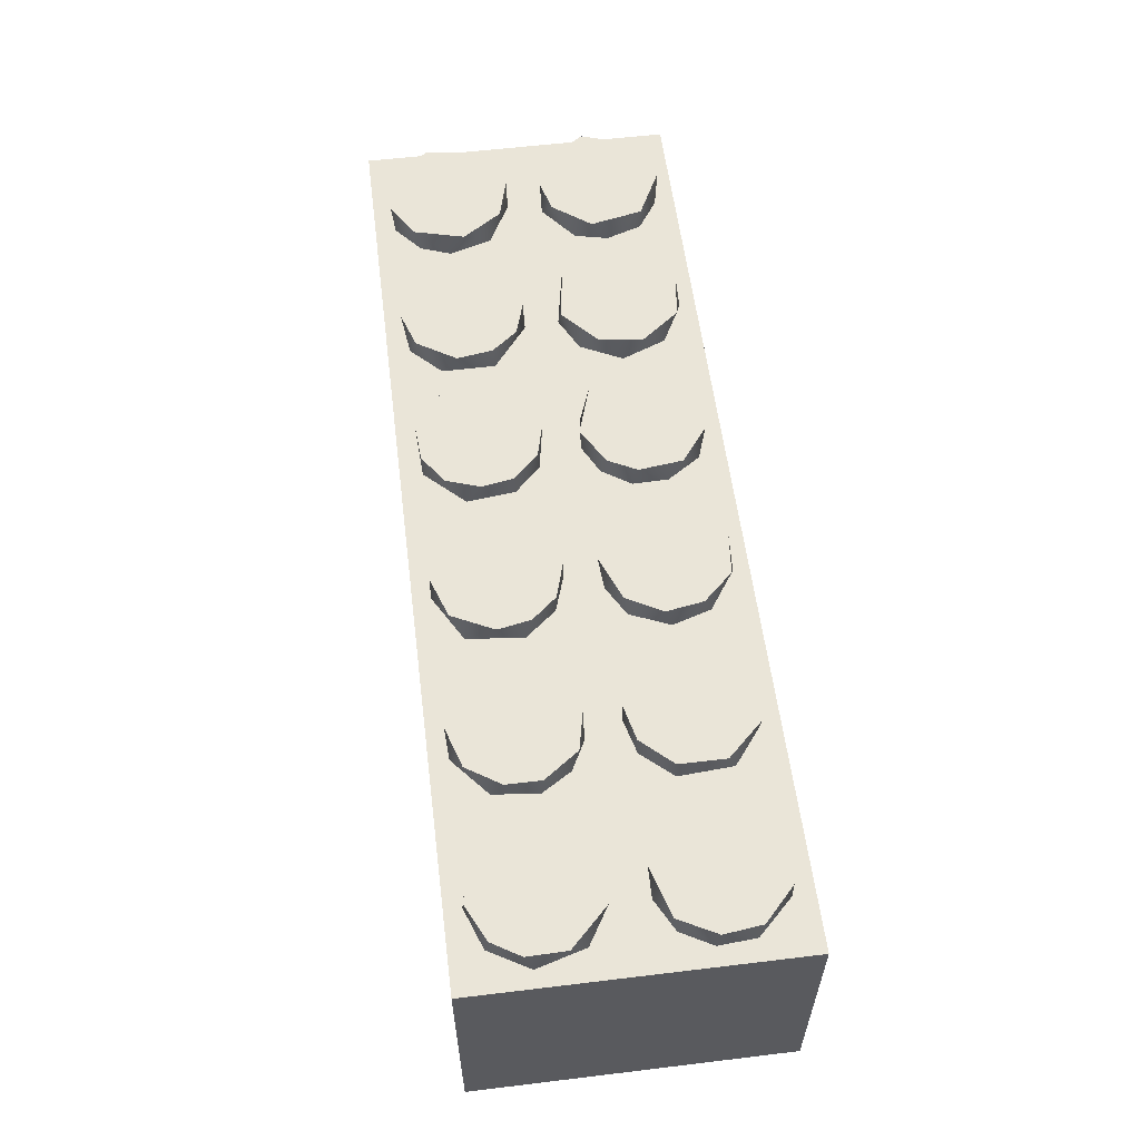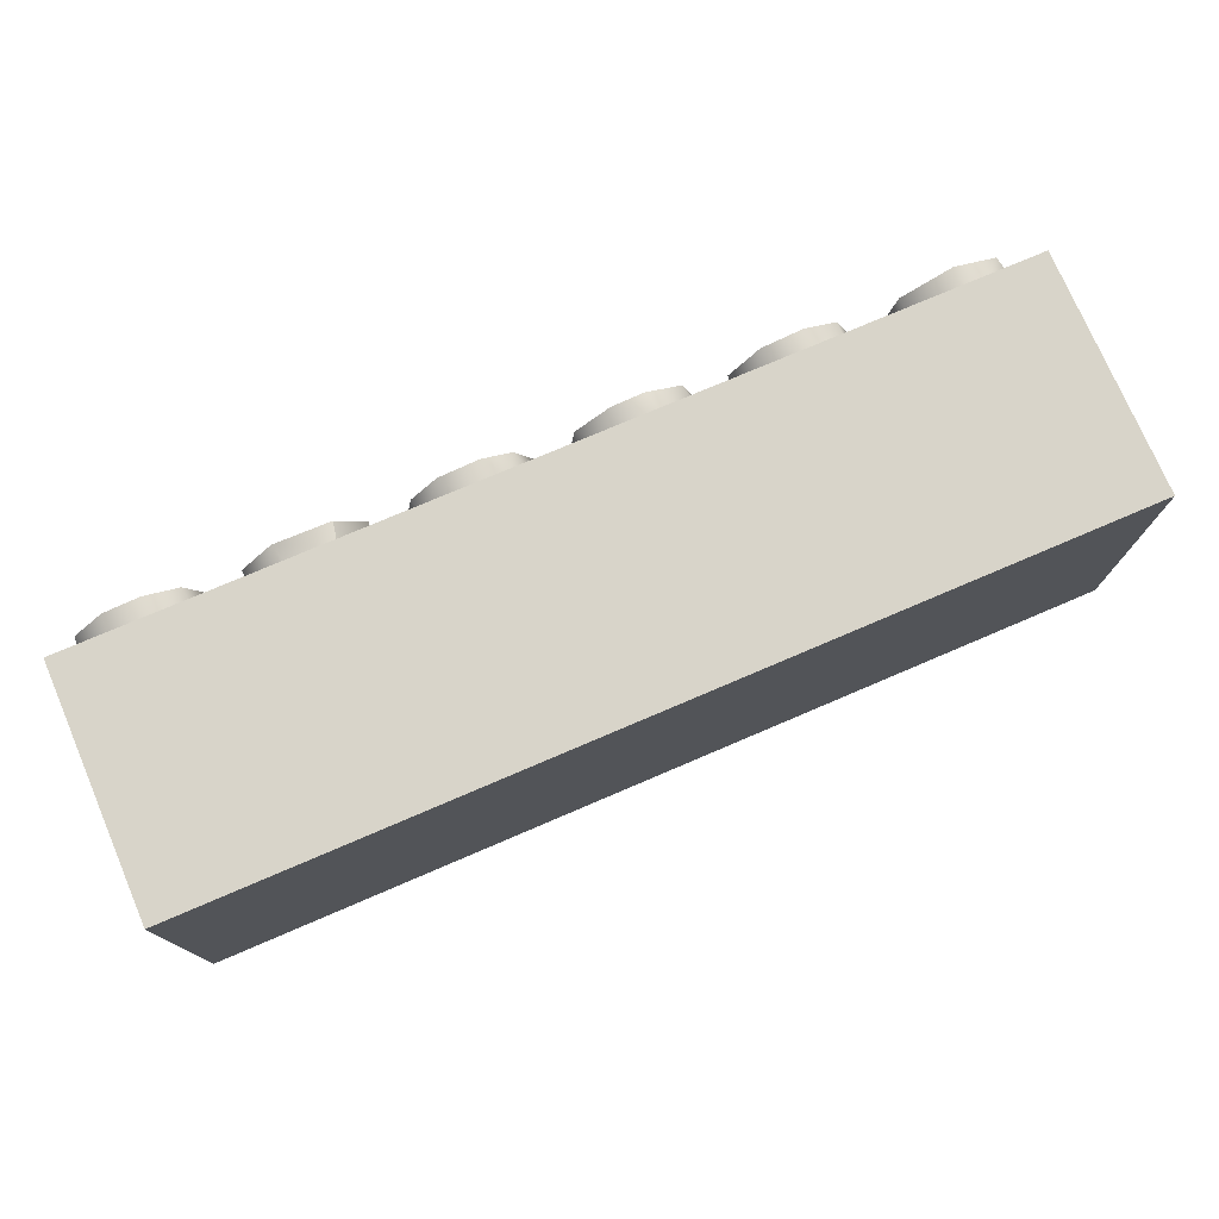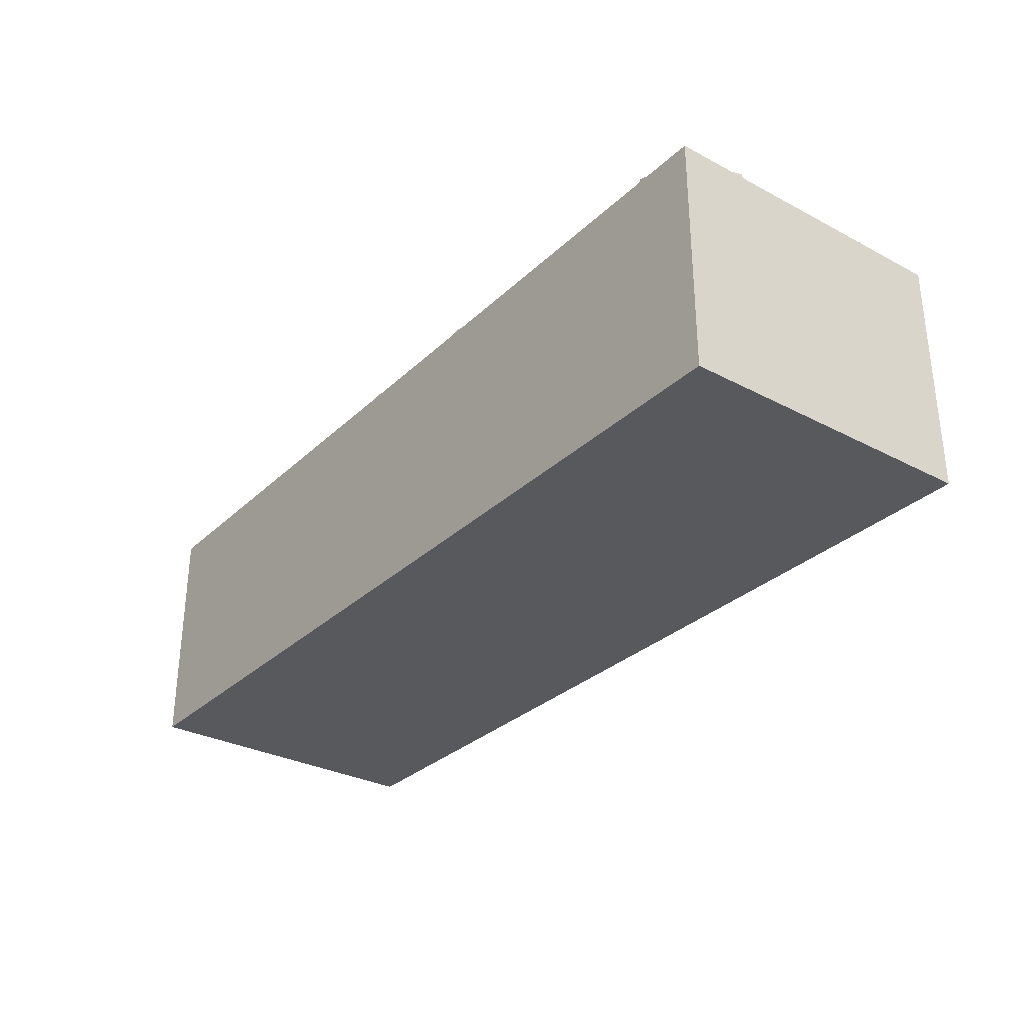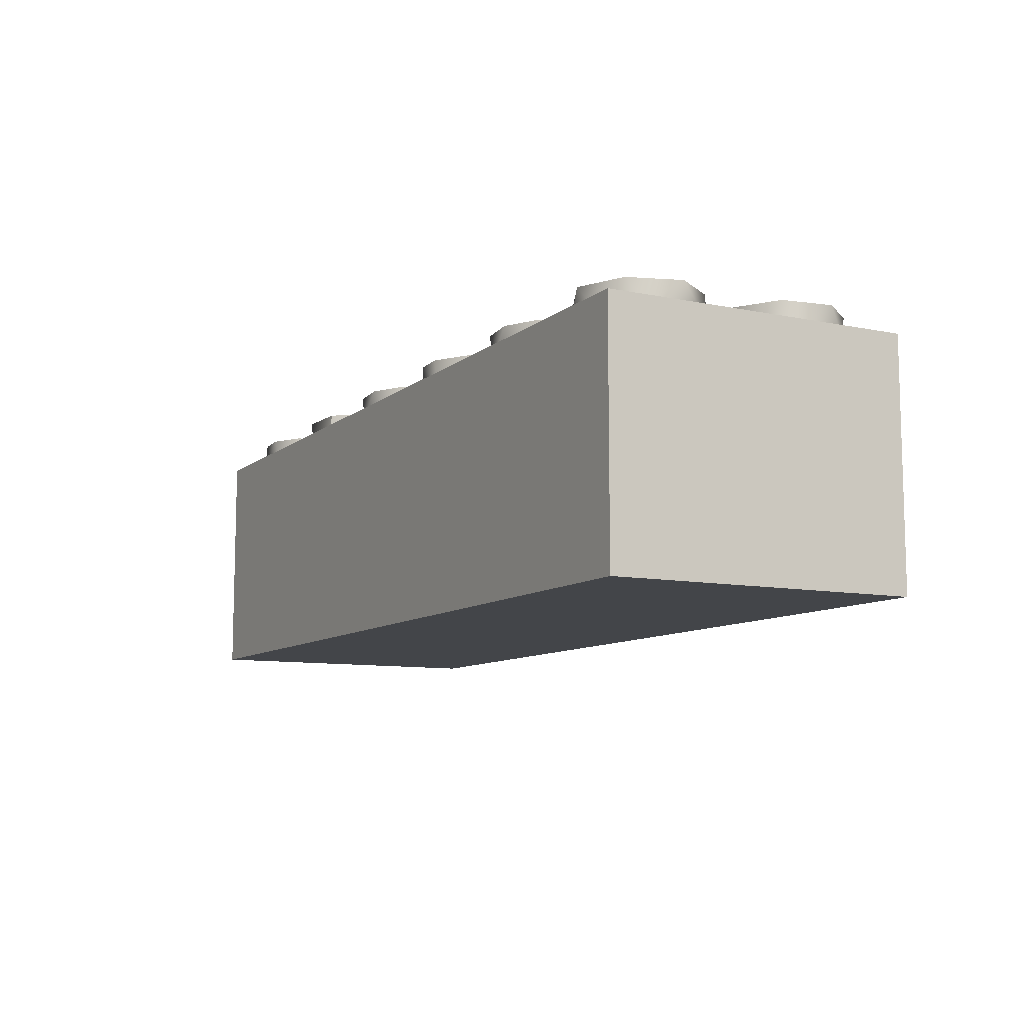
<metadata>
{"format":"obj","ext":"obj","renderer":"f3d","projection":"perspective","resolution":1024,"background":"white","views":[{"elev":57.9,"azim":-97.1,"up":"+Y"},{"elev":75.6,"azim":-23.2,"up":"+Z"},{"elev":-30.8,"azim":52.9,"up":"+Y"},{"elev":-9.5,"azim":62.1,"up":"+Y"}]}
</metadata>
<code>
g Round Brick 1x1.302
v 1.413 0.5105 -0.4912
v 1.554 0.5105 -0.5785
v 1.736 0.5105 -0.5595
v 1.865 0.5105 -0.4001
v 1.36 0.5105 -0.2825
v 1.834 0.5105 -0.1877
v 1.47 0.5105 -0.1194
v 1.645 0.5105 -0.07385
v -1.785 0.5105 0.1348
v -1.58 0.5105 0.07413
v -1.429 0.5105 0.1576
v -1.865 0.5105 0.2866
v -1.357 0.5105 0.317
v -1.846 0.5105 0.4422
v -1.425 0.5105 0.5029
v -1.713 0.5105 0.5674
v -1.561 0.5105 0.5788
v -1.793 0.5105 -0.5026
v -1.645 0.5105 -0.5747
v -1.489 0.5105 -0.5443
v -1.372 0.5105 -0.4077
v -1.861 0.5105 -0.3888
v -1.383 0.5105 -0.218
v -1.857 0.5105 -0.2294
v -1.706 0.5105 -0.07764
v -1.501 0.5105 -0.09282
v -0.8368 0.5105 0.556
v -0.7191 0.4118 0.4004
v -0.8557 0.4118 0.5636
v -0.7191 0.5105 0.389
v -0.7267 0.5105 0.2449
v -0.7343 0.4118 0.2259
v -0.8026 0.5105 0.1348
v -0.8216 0.4118 0.1235
v -0.9506 0.5105 0.07413
v -0.9544 0.4118 0.07413
v -1.095 0.5105 0.1083
v -1.099 0.4118 0.1121
v -1.209 0.5105 0.2335
v -1.209 0.4118 0.2373
v -1.209 0.5105 0.4232
v -1.193 0.4118 0.4573
v -1.072 0.5105 0.5674
v -1.045 0.4118 0.5712
v -0.8557 0.4118 0.5636
v -0.8368 0.5105 0.556
v -1.095 0.5105 0.1083
v -0.9506 0.5105 0.07413
v -0.8026 0.5105 0.1348
v -1.209 0.5105 0.2335
v -0.7267 0.5105 0.2449
v -1.209 0.5105 0.4232
v -0.7191 0.5105 0.389
v -0.8368 0.5105 0.556
v -1.072 0.5105 0.5674
v -1.125 0.5105 -0.5254
v -0.9582 0.5105 -0.5785
v -0.8292 0.5105 -0.5329
v -0.7343 0.5105 -0.4267
v -1.212 0.5105 -0.3888
v -0.7191 0.5105 -0.2711
v -1.212 0.5105 -0.2446
v -0.7988 0.5105 -0.127
v -1.11 0.5105 -0.1042
v -0.9468 0.5105 -0.07005
v -0.4953 0.5105 0.1424
v -0.3094 0.5105 0.06654
v -0.1348 0.5105 0.1576
v -0.575 0.5105 0.2866
v -0.06274 0.5105 0.3321
v -0.5484 0.5105 0.4422
v -0.1424 0.5105 0.5105
v -0.4346 0.5105 0.5636
v -0.2676 0.5105 0.5788
v -0.4915 0.5105 -0.5178
v -0.3283 0.5105 -0.5747
v -0.1614 0.5105 -0.5254
v -0.07033 0.5105 -0.366
v -0.575 0.5105 -0.347
v -0.0893 0.5105 -0.218
v -0.5484 0.5105 -0.2104
v -0.1804 0.5105 -0.1118
v -0.4611 0.5105 -0.108
v -0.317 0.5105 -0.06626
v 0.1383 0.5105 0.1614
v 0.2901 0.5105 0.07413
v 0.5064 0.5105 0.1424
v 0.5823 0.5105 0.317
v 0.07764 0.5105 0.279
v 0.1004 0.5105 0.4611
v 0.5291 0.5105 0.4915
v 0.2446 0.5105 0.5712
v 0.3812 0.5105 0.5788
v 0.237 0.5105 -0.5595
v 0.3926 0.5105 -0.5709
v 0.5329 0.5105 -0.4684
v 0.1194 0.5105 -0.476
v 0.07385 0.5105 -0.3394
v 0.5861 0.5105 -0.2863
v 0.09661 0.5105 -0.2066
v 0.4912 0.5105 -0.1308
v 0.1953 0.5105 -0.1042
v 0.347 0.5105 -0.06626
v 0.7378 0.5105 0.2107
v 0.8896 0.5105 0.07413
v 1.11 0.5105 0.1045
v 1.227 0.5105 0.3018
v 0.7189 0.5105 0.3928
v 1.151 0.5105 0.4991
v 0.8403 0.5105 0.5484
v 1.011 0.5105 0.5712
v 0.8137 0.5105 -0.5329
v 0.9617 0.5105 -0.5823
v 1.121 0.5105 -0.5367
v 1.212 0.5105 -0.3964
v 0.7151 0.5105 -0.3736
v 1.208 0.5105 -0.2332
v 0.7378 0.5105 -0.2256
v 1.087 0.5105 -0.1042
v 0.8213 0.5105 -0.1194
v 0.9579 0.5105 -0.07764
v 1.481 0.5105 0.1045
v 1.618 0.5105 0.07033
v 1.755 0.5105 0.1083
v 1.364 0.5105 0.2638
v 1.876 0.5105 0.2828
v 1.409 0.5105 0.4801
v 1.808 0.5105 0.4953
v 1.614 0.5105 0.5825
v -1.941 0.4118 -0.6468
v 1.941 0.4118 -0.6544
v 1.941 0.4118 0.647
v -1.941 0.4118 0.6546
v -1.941 -0.6088 0.6546
v 1.941 -0.6088 0.647
v 1.941 -0.6088 -0.6544
v -1.941 -0.6088 -0.6468
v -1.941 0.4118 0.6546
v -1.941 -0.6088 0.6546
v -1.941 -0.6088 -0.6468
v -1.941 0.4118 -0.6468
v 1.941 0.4118 0.647
v 1.941 -0.6088 0.647
v -1.941 -0.6088 0.6546
v -1.941 0.4118 0.6546
v -1.941 0.4118 -0.6468
v -1.941 -0.6088 -0.6468
v 1.941 -0.6088 -0.6544
v 1.941 0.4118 -0.6544
v 1.941 0.4118 -0.6544
v 1.941 -0.6088 -0.6544
v 1.941 -0.6088 0.647
v 1.941 0.4118 0.647
v 0.7378 0.5105 -0.2256
v 0.734 0.4118 -0.218
v 0.7151 0.5105 -0.3736
v 0.8213 0.5105 -0.1194
v 0.734 0.4118 -0.4381
v 0.8137 0.5105 -0.5329
v 0.8554 0.4118 -0.5595
v 0.9617 0.5105 -0.5823
v 1.03 0.4118 -0.5785
v 1.121 0.5105 -0.5367
v 1.189 0.4118 -0.4646
v 1.212 0.5105 -0.3964
v 1.22 0.4118 -0.3015
v 1.208 0.5105 -0.2332
v 1.14 0.4118 -0.1383
v 1.087 0.5105 -0.1042
v 0.9199 0.4118 -0.07385
v 0.9579 0.5105 -0.07764
v 0.9617 0.4118 0.5825
v 1.011 0.5105 0.5712
v 1.151 0.5105 0.4991
v 0.8403 0.5105 0.5484
v 1.155 0.4118 0.4953
v 0.7796 0.4118 0.4915
v 0.7189 0.5105 0.3928
v 0.7075 0.4118 0.3094
v 0.7378 0.5105 0.2107
v 0.7909 0.4118 0.1386
v 0.8896 0.5105 0.07413
v 0.9313 0.4118 0.06654
v 1.227 0.5105 0.3018
v 1.22 0.4118 0.3511
v 1.189 0.4118 0.1955
v 1.11 0.5105 0.1045
v 1.079 0.4118 0.0931
v 0.5481 0.4118 -0.4533
v 0.5329 0.5105 -0.4684
v 0.3926 0.5105 -0.5709
v 0.5861 0.5105 -0.2863
v 0.4115 0.4118 -0.5633
v 0.5785 0.4118 -0.2939
v 0.5254 0.4118 -0.1611
v 0.4912 0.5105 -0.1308
v 0.3774 0.4118 -0.07005
v 0.347 0.5105 -0.06626
v 0.2066 0.4118 -0.09661
v 0.1953 0.5105 -0.1042
v 0.1004 0.4118 -0.2028
v 0.09661 0.5105 -0.2066
v 0.2294 0.4118 -0.5595
v 0.237 0.5105 -0.5595
v 0.1194 0.5105 -0.476
v 0.07764 0.4118 -0.4001
v 0.07385 0.5105 -0.3394
v 0.3812 0.5105 0.5788
v 0.4039 0.4118 0.5788
v 0.2446 0.5105 0.5712
v 0.5291 0.5105 0.4915
v 0.1763 0.4118 0.5408
v 0.5671 0.4118 0.4232
v 0.1004 0.5105 0.4611
v 0.5823 0.5105 0.317
v 0.08523 0.4118 0.4042
v 0.5557 0.4118 0.2107
v 0.07764 0.5105 0.279
v 0.5064 0.5105 0.1424
v 0.08144 0.4118 0.26
v 0.4191 0.4118 0.0931
v 0.1383 0.5105 0.1614
v 0.1573 0.4118 0.1424
v 0.2901 0.5105 0.07413
v 0.2749 0.4118 0.08171
v -0.3283 0.5105 -0.5747
v -0.3473 0.4118 -0.5785
v -0.1614 0.5105 -0.5254
v -0.4915 0.5105 -0.5178
v -0.1955 0.4118 -0.5405
v -0.5408 0.4118 -0.4684
v -0.1007 0.4118 -0.4457
v -0.575 0.5105 -0.347
v -0.07033 0.5105 -0.366
v -0.06654 0.4118 -0.3091
v -0.0893 0.5105 -0.218
v -0.1348 0.4118 -0.1421
v -0.1804 0.5105 -0.1118
v -0.5674 0.4118 -0.2408
v -0.5484 0.5105 -0.2104
v -0.3207 0.4118 -0.06626
v -0.317 0.5105 -0.06626
v -0.4611 0.5105 -0.108
v -0.4611 0.4118 -0.1118
v -1.861 0.5105 -0.3888
v -1.873 0.4118 -0.3584
v -1.793 0.5105 -0.5026
v -1.857 0.5105 -0.2294
v -1.782 0.4118 -0.5178
v -1.816 0.4118 -0.1611
v -1.645 0.5105 -0.5747
v -1.706 0.5105 -0.07764
v -1.618 0.4118 -0.5785
v -1.668 0.4118 -0.07385
v -1.489 0.5105 -0.5443
v -1.501 0.5105 -0.09282
v -1.436 0.4118 -0.5064
v -1.482 0.4118 -0.1004
v -1.372 0.5105 -0.4077
v -1.383 0.5105 -0.218
v -1.357 0.4118 -0.3015
v -1.561 0.5105 0.5788
v -1.717 0.4118 0.5674
v -1.713 0.5105 0.5674
v -1.846 0.5105 0.4422
v -1.527 0.4118 0.5674
v -1.854 0.4118 0.427
v -1.425 0.5105 0.5029
v -1.865 0.5105 0.2866
v -1.41 0.4118 0.4763
v -1.865 0.4118 0.2752
v -1.357 0.5105 0.317
v -1.364 0.4118 0.3511
v -1.394 0.4118 0.1955
v -1.429 0.5105 0.1576
v -1.523 0.4118 0.0931
v -1.58 0.5105 0.07413
v -1.668 0.4118 0.08171
v -1.785 0.5105 0.1348
v -1.797 0.4118 0.15
v 1.766 0.4118 0.1121
v 1.755 0.5105 0.1083
v 1.618 0.5105 0.07033
v 1.876 0.5105 0.2828
v 1.55 0.4118 0.07033
v 1.861 0.4118 0.2562
v 1.481 0.5105 0.1045
v 1.853 0.4118 0.4232
v 1.394 0.4118 0.1955
v 1.808 0.5105 0.4953
v 1.364 0.5105 0.2638
v 1.705 0.4118 0.5636
v 1.364 0.4118 0.3321
v 1.614 0.5105 0.5825
v 1.538 0.4118 0.5636
v 1.409 0.5105 0.4801
v 1.413 0.4118 0.4801
v -1.216 0.4118 -0.256
v -1.212 0.5105 -0.2446
v -1.11 0.5105 -0.1042
v -1.212 0.5105 -0.3888
v -1.14 0.4118 -0.1346
v -1.197 0.4118 -0.4381
v -1.023 0.4118 -0.07385
v -1.125 0.5105 -0.5254
v -0.9468 0.5105 -0.07005
v -1.042 0.4118 -0.5709
v -0.8861 0.4118 -0.08144
v -0.9582 0.5105 -0.5785
v -0.7988 0.5105 -0.127
v -0.8557 0.4118 -0.5519
v -0.7647 0.4118 -0.1649
v -0.8292 0.5105 -0.5329
v -0.7191 0.5105 -0.2711
v -0.7381 0.4118 -0.4343
v -0.7153 0.4118 -0.3015
v -0.7343 0.5105 -0.4267
v 1.413 0.5105 -0.4912
v 1.406 0.4118 -0.4684
v 1.519 0.4118 -0.5671
v 1.36 0.4118 -0.3432
v 1.554 0.5105 -0.5785
v 1.36 0.5105 -0.2825
v 1.686 0.4118 -0.5747
v 1.413 0.4118 -0.1687
v 1.736 0.5105 -0.5595
v 1.47 0.5105 -0.1194
v 1.831 0.4118 -0.4684
v 1.595 0.4118 -0.07385
v 1.865 0.5105 -0.4001
v 1.645 0.5105 -0.07385
v 1.865 0.4118 -0.2522
v 1.747 0.4118 -0.1118
v 1.834 0.5105 -0.1877
v -0.1348 0.5105 0.1576
v -0.2449 0.4118 0.08551
v -0.08171 0.4118 0.2221
v -0.3094 0.5105 0.06654
v -0.06274 0.5105 0.3321
v -0.3852 0.4118 0.08551
v -0.08551 0.4118 0.427
v -0.4953 0.5105 0.1424
v -0.1424 0.5105 0.5105
v -0.5105 0.4118 0.1576
v -0.1842 0.4118 0.5446
v -0.575 0.5105 0.2866
v -0.2676 0.5105 0.5788
v -0.5788 0.4118 0.317
v -0.3663 0.4118 0.5863
v -0.5484 0.5105 0.4422
v -0.4346 0.5105 0.5636
v -0.5294 0.4118 0.4763
g Round Brick 1x1.302_0
f 3 2 1
f 1 4 3
f 1 5 4
f 5 6 4
f 5 7 6
f 7 8 6
f 11 10 9
f 9 12 11
f 12 13 11
f 12 14 13
f 14 15 13
f 14 16 15
f 16 17 15
f 20 19 18
f 18 21 20
f 18 22 21
f 22 23 21
f 22 24 23
f 24 25 23
f 25 26 23
f 29 28 27
f 27 28 30
f 31 30 28
f 32 31 28
f 31 32 33
f 32 34 33
f 35 33 34
f 36 35 34
f 37 35 36
f 38 37 36
f 39 37 38
f 40 39 38
f 41 39 40
f 42 41 40
f 41 42 43
f 42 44 43
f 44 45 43
f 43 45 46
f 49 48 47
f 47 50 49
f 50 51 49
f 50 52 51
f 52 53 51
f 52 54 53
f 52 55 54
f 58 57 56
f 56 59 58
f 56 60 59
f 60 61 59
f 60 62 61
f 62 63 61
f 62 64 63
f 64 65 63
f 68 67 66
f 66 69 68
f 69 70 68
f 69 71 70
f 71 72 70
f 71 73 72
f 73 74 72
f 77 76 75
f 75 78 77
f 75 79 78
f 79 80 78
f 79 81 80
f 81 82 80
f 81 83 82
f 83 84 82
f 87 86 85
f 85 88 87
f 85 89 88
f 89 90 88
f 90 91 88
f 90 92 91
f 92 93 91
f 96 95 94
f 94 97 96
f 97 98 96
f 98 99 96
f 98 100 99
f 100 101 99
f 100 102 101
f 102 103 101
f 106 105 104
f 104 107 106
f 104 108 107
f 108 109 107
f 108 110 109
f 110 111 109
f 114 113 112
f 112 115 114
f 112 116 115
f 116 117 115
f 116 118 117
f 118 119 117
f 118 120 119
f 120 121 119
f 124 123 122
f 122 125 124
f 125 126 124
f 125 127 126
f 127 128 126
f 127 129 128
f 132 131 130
f 133 132 130
f 136 135 134
f 137 136 134
f 140 139 138
f 141 140 138
f 144 143 142
f 145 144 142
f 148 147 146
f 149 148 146
f 152 151 150
f 153 152 150
f 156 155 154
f 154 155 157
f 158 155 156
f 159 158 156
f 160 158 159
f 161 160 159
f 162 160 161
f 163 162 161
f 164 162 163
f 165 164 163
f 166 164 165
f 167 166 165
f 168 166 167
f 169 168 167
f 155 170 157
f 170 168 169
f 157 170 171
f 171 170 169
f 174 173 172
f 175 172 173
f 176 174 172
f 177 172 175
f 178 177 175
f 179 177 178
f 180 179 178
f 181 179 180
f 182 181 180
f 183 181 182
f 184 174 176
f 185 184 176
f 185 186 184
f 187 183 182
f 184 186 187
f 188 183 187
f 186 188 187
f 191 190 189
f 192 189 190
f 193 191 189
f 194 189 192
f 195 194 192
f 196 195 192
f 197 195 196
f 198 197 196
f 199 197 198
f 200 199 198
f 199 200 201
f 200 202 201
f 193 203 191
f 191 203 204
f 204 203 205
f 201 202 206
f 203 206 205
f 202 207 206
f 205 206 207
f 210 209 208
f 208 209 211
f 212 209 210
f 209 213 211
f 214 212 210
f 211 213 215
f 216 212 214
f 213 217 215
f 218 216 214
f 215 217 219
f 220 216 218
f 217 221 219
f 222 220 218
f 223 220 222
f 219 221 224
f 224 223 222
f 221 225 224
f 225 223 224
f 228 227 226
f 226 227 229
f 230 227 228
f 227 231 229
f 232 230 228
f 229 231 233
f 234 232 228
f 235 232 234
f 236 235 234
f 237 235 236
f 238 237 236
f 231 239 233
f 233 239 240
f 237 238 241
f 238 242 241
f 243 240 239
f 243 241 242
f 244 243 239
f 244 241 243
f 247 246 245
f 245 246 248
f 249 246 247
f 246 250 248
f 251 249 247
f 248 250 252
f 253 249 251
f 250 254 252
f 255 253 251
f 256 252 254
f 257 253 255
f 258 256 254
f 259 257 255
f 256 258 260
f 261 257 259
f 258 261 260
f 260 261 259
f 264 263 262
f 265 263 264
f 263 266 262
f 267 263 265
f 262 266 268
f 269 267 265
f 266 270 268
f 271 267 269
f 272 268 270
f 273 272 270
f 273 274 272
f 272 274 275
f 274 276 275
f 275 276 277
f 276 278 277
f 279 271 269
f 277 278 279
f 280 271 279
f 278 280 279
f 283 282 281
f 284 281 282
f 285 283 281
f 286 281 284
f 283 285 287
f 288 286 284
f 285 289 287
f 290 288 284
f 287 289 291
f 292 288 290
f 289 293 291
f 294 292 290
f 295 292 294
f 291 293 296
f 296 295 294
f 293 297 296
f 297 295 296
f 300 299 298
f 301 298 299
f 302 300 298
f 303 298 301
f 302 304 300
f 305 303 301
f 300 304 306
f 307 303 305
f 304 308 306
f 309 307 305
f 306 308 310
f 311 307 309
f 308 312 310
f 313 311 309
f 310 312 314
f 311 313 315
f 312 316 314
f 313 317 315
f 317 314 316
f 315 317 316
f 320 319 318
f 319 321 318
f 322 320 318
f 318 321 323
f 324 320 322
f 321 325 323
f 326 324 322
f 323 325 327
f 328 324 326
f 325 329 327
f 330 328 326
f 327 329 331
f 332 328 330
f 329 333 331
f 334 332 330
f 331 333 334
f 333 332 334
f 337 336 335
f 335 336 338
f 339 337 335
f 336 340 338
f 341 337 339
f 342 338 340
f 343 341 339
f 344 342 340
f 345 341 343
f 342 344 346
f 347 345 343
f 344 348 346
f 349 345 347
f 346 348 350
f 351 349 347
f 348 352 350
f 352 349 351
f 350 352 351

</code>
